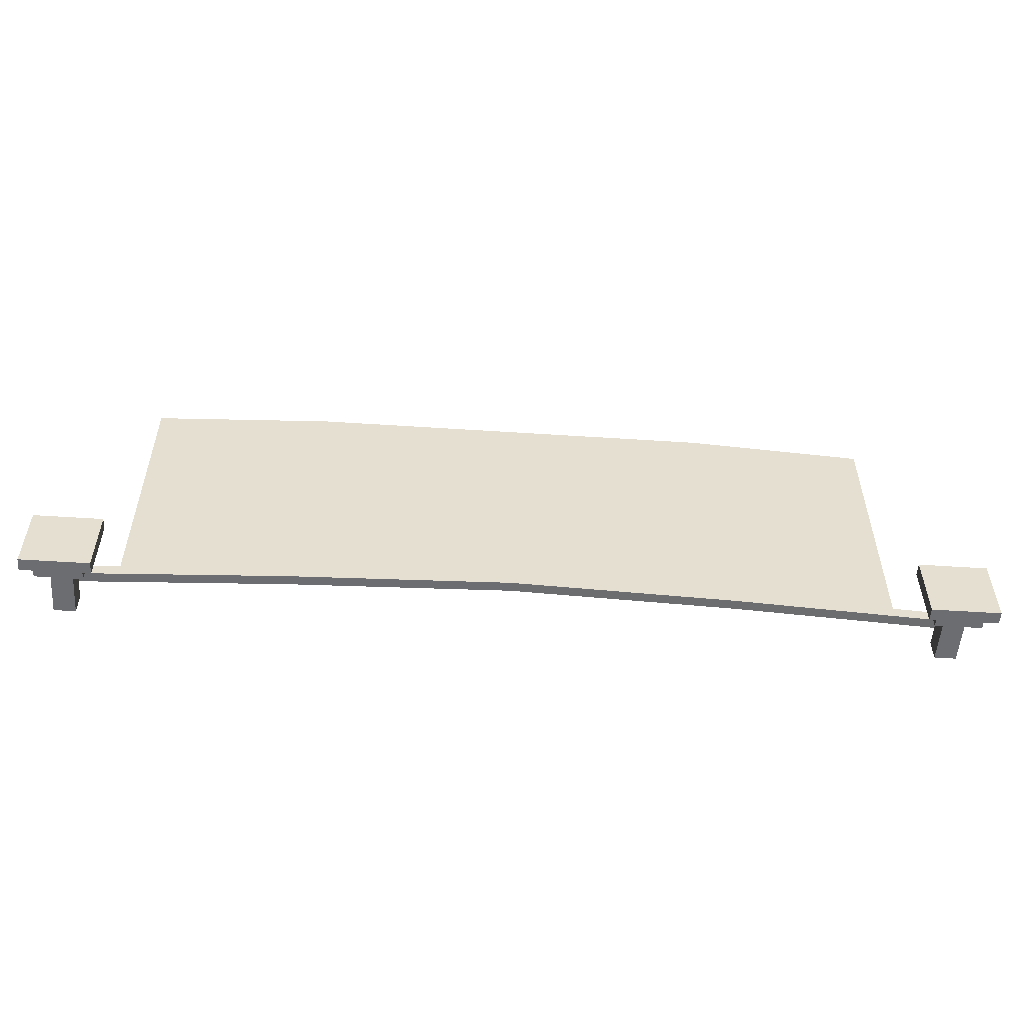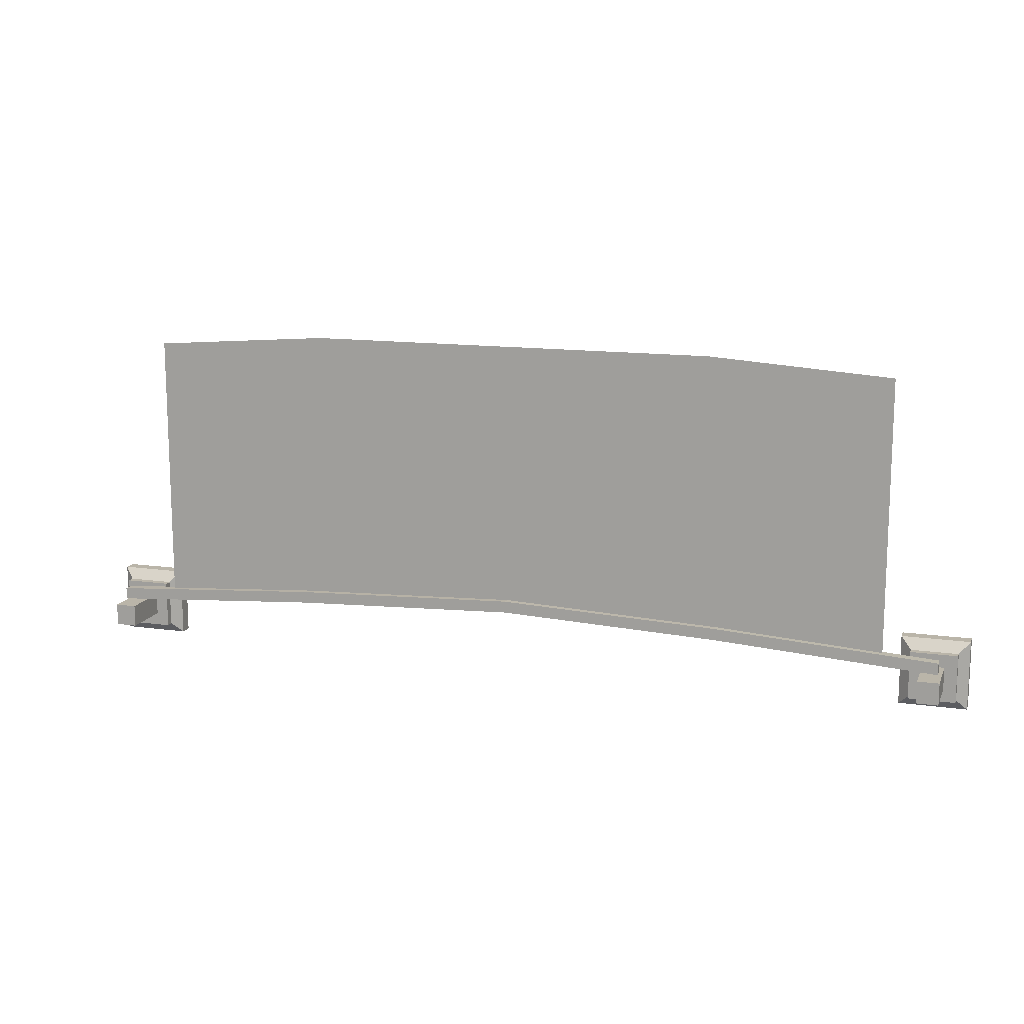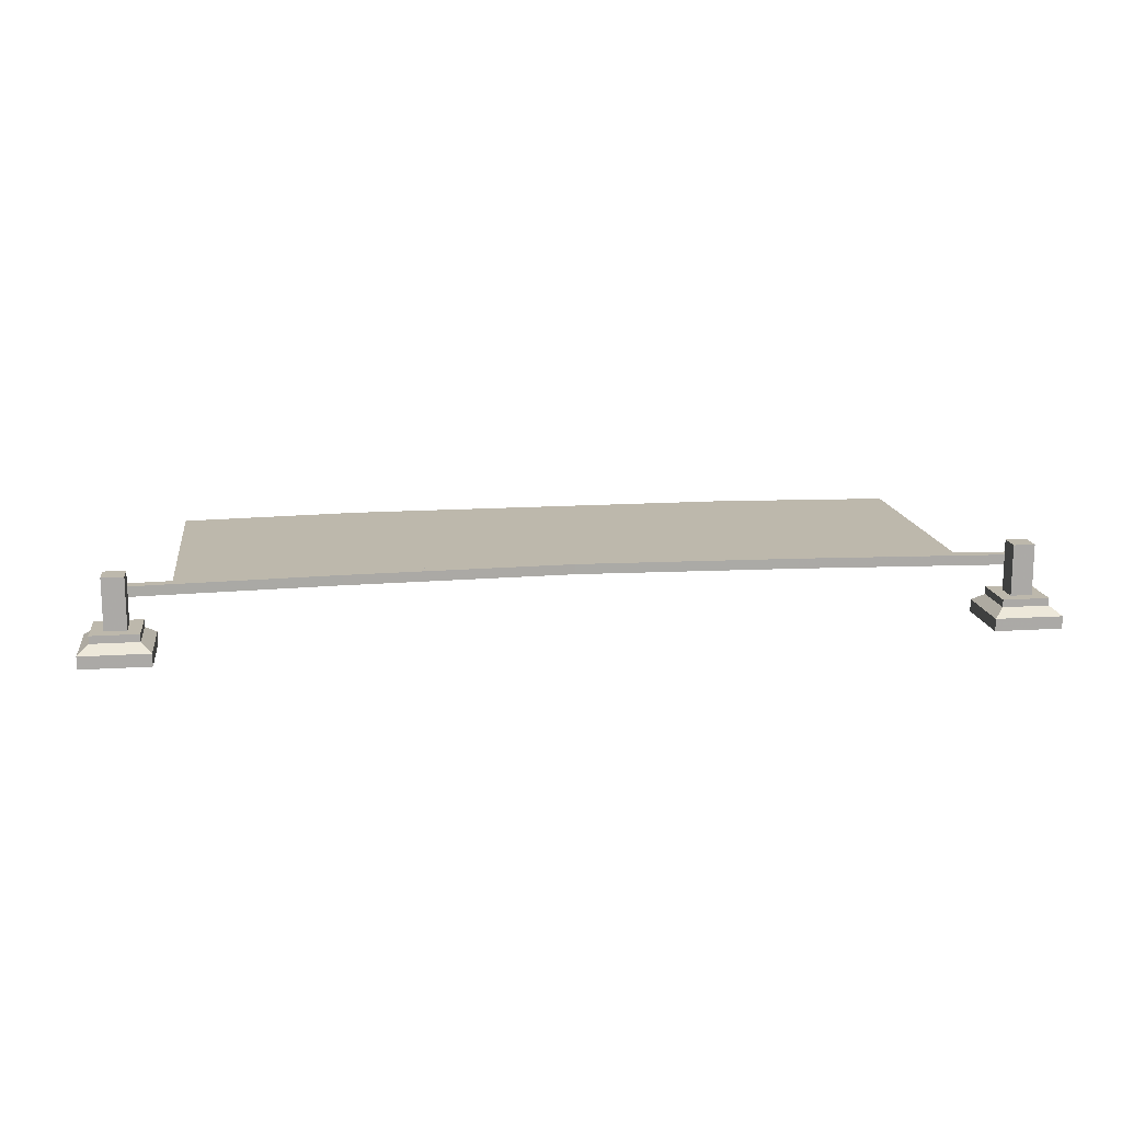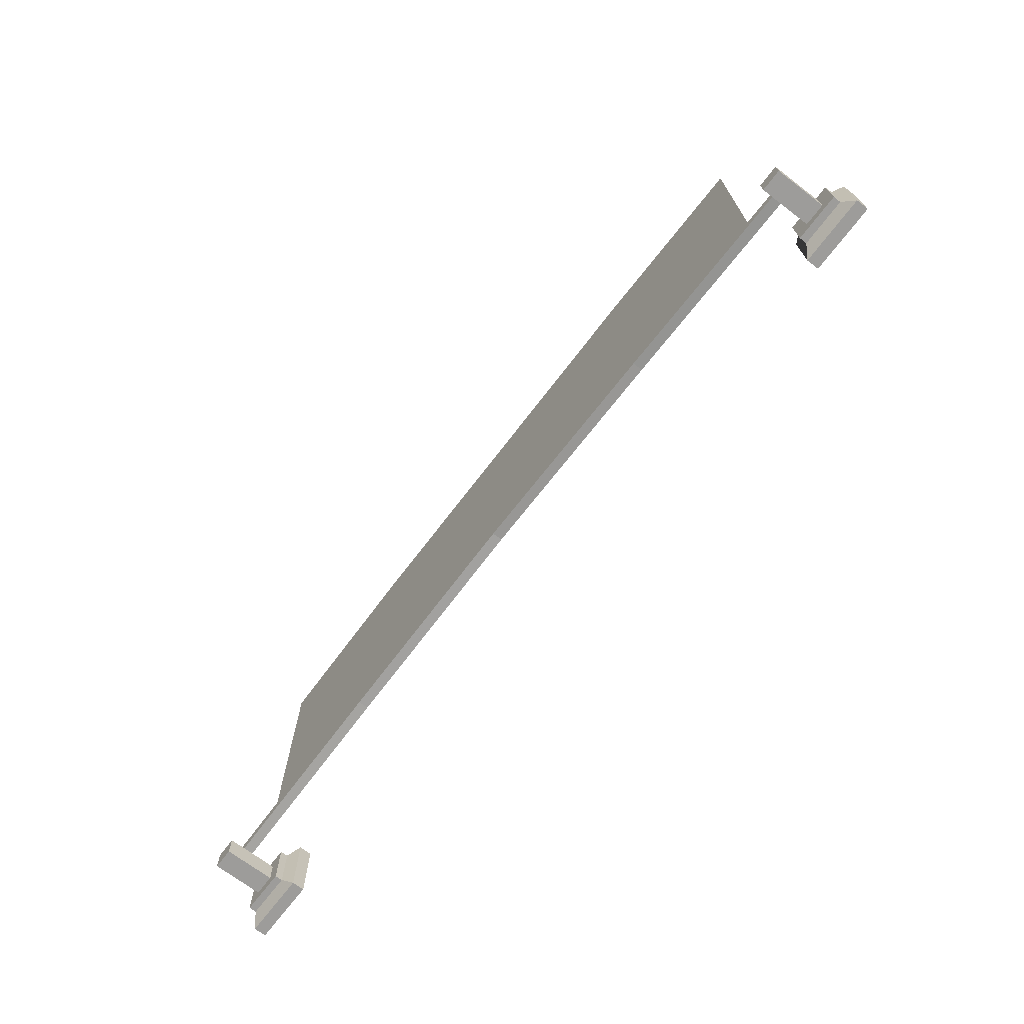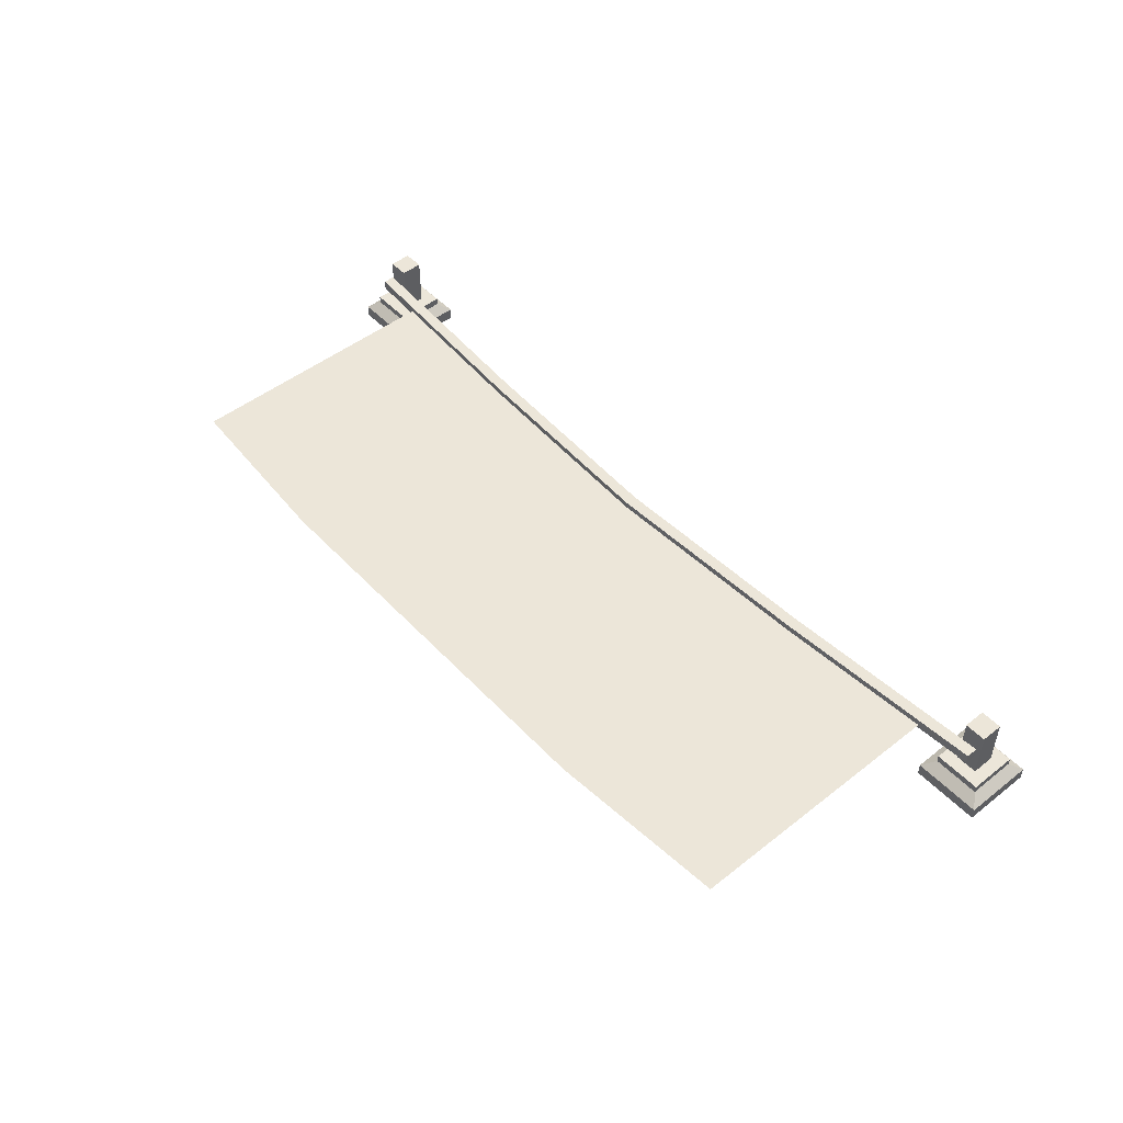
<metadata>
{"format":"obj","ext":"obj","renderer":"f3d","projection":"perspective","resolution":1024,"background":"white","views":[{"elev":-54.0,"azim":-4.0,"up":"+Z"},{"elev":13.5,"azim":-162.3,"up":"+Z"},{"elev":14.7,"azim":172.0,"up":"+Y"},{"elev":-70.2,"azim":-127.3,"up":"+Z"},{"elev":49.0,"azim":49.0,"up":"+Y"}]}
</metadata>
<code>
v 1.385 0 -0.4794
v 1.619 0 -0.4794
v 1.385 0.0432 -0.4794
v 1.619 0.0432 -0.4794
v 1.385 0.0432 -0.7231
v 1.619 0.0432 -0.7231
v 1.385 0 -0.7231
v 1.619 0 -0.7231
v 1.421 0.07148 -0.5173
v 1.583 0.07148 -0.5173
v 1.583 0.07148 -0.6852
v 1.421 0.07148 -0.6852
v 1.421 0.09739 -0.5173
v 1.583 0.09739 -0.5173
v 1.583 0.09739 -0.6852
v 1.421 0.09739 -0.6852
v 1.465 0.09739 -0.5626
v 1.539 0.09739 -0.5626
v 1.539 0.09739 -0.6399
v 1.465 0.09739 -0.6399
v 1.465 0.2741 -0.5626
v 1.539 0.2741 -0.5626
v 1.539 0.2741 -0.6399
v 1.465 0.2741 -0.6399
v -1.385 0 -0.4794
v -1.619 0 -0.4794
v -1.385 0.0432 -0.4794
v -1.619 0.0432 -0.4794
v -1.385 0.0432 -0.7231
v -1.619 0.0432 -0.7231
v -1.385 0 -0.7231
v -1.619 0 -0.7231
v -1.421 0.07148 -0.5173
v -1.583 0.07148 -0.5173
v -1.583 0.07148 -0.6852
v -1.421 0.07148 -0.6852
v -1.421 0.09739 -0.5173
v -1.583 0.09739 -0.5173
v -1.583 0.09739 -0.6852
v -1.421 0.09739 -0.6852
v -1.465 0.09739 -0.5626
v -1.539 0.09739 -0.5626
v -1.539 0.09739 -0.6399
v -1.465 0.09739 -0.6399
v -1.465 0.2741 -0.5626
v -1.539 0.2741 -0.5626
v -1.539 0.2741 -0.6399
v -1.465 0.2741 -0.6399
v -1.528 0.1826 -0.5117
v 1.528 0.1826 -0.5117
v -1.528 0.2175 -0.5117
v 1.528 0.2175 -0.5117
v -1.528 0.2175 -0.5522
v 1.528 0.2175 -0.5522
v -1.528 0.1826 -0.5522
v 1.528 0.1826 -0.5522
v 0 0.2175 -0.4712
v 0 0.1826 -0.4712
v 0 0.1826 -0.4307
v 0 0.2175 -0.4307
v 0.7757 0.2175 -0.5029
v 0.7757 0.1826 -0.5029
v 0.7757 0.1826 -0.4623
v 0.7757 0.2175 -0.4623
v -0.7622 0.2175 -0.5021
v -0.7622 0.1826 -0.5021
v -0.7622 0.1826 -0.4616
v -0.7622 0.2175 -0.4616
v -0.7119 0.195 0.4868
v 0.7056 0.195 0.4868
v -0.7119 0.195 -0.4684
v 0.7056 0.195 -0.4684
v -1.338 0.195 0.4425
v -1.338 0.195 -0.5127
v 1.332 0.195 0.4394
v 1.332 0.195 -0.5158
f 1 2 4 3
f 21 22 23 24
f 5 6 8 7
f 7 8 2 1
f 2 8 6 4
f 7 1 3 5
f 3 4 10 9
f 4 6 11 10
f 6 5 12 11
f 5 3 9 12
f 9 10 14 13
f 10 11 15 14
f 11 12 16 15
f 12 9 13 16
f 13 14 18 17
f 14 15 19 18
f 15 16 20 19
f 16 13 17 20
f 17 18 22 21
f 18 19 23 22
f 19 20 24 23
f 20 17 21 24
f 25 27 28 26
f 45 48 47 46
f 29 31 32 30
f 31 25 26 32
f 26 28 30 32
f 31 29 27 25
f 27 33 34 28
f 28 34 35 30
f 30 35 36 29
f 29 36 33 27
f 33 37 38 34
f 34 38 39 35
f 35 39 40 36
f 36 40 37 33
f 37 41 42 38
f 38 42 43 39
f 39 43 44 40
f 40 44 41 37
f 41 45 46 42
f 42 46 47 43
f 43 47 48 44
f 44 48 45 41
f 49 67 68 51
f 51 68 65 53
f 53 65 66 55
f 55 66 67 49
f 50 56 54 52
f 55 49 51 53
f 57 61 62 58
f 59 58 62 63
f 60 59 63 64
f 57 60 64 61
f 61 54 56 62
f 63 62 56 50
f 64 63 50 52
f 61 64 52 54
f 65 57 58 66
f 67 66 58 59
f 68 67 59 60
f 65 68 60 57
f 69 70 72 71
f 69 71 74 73
f 72 70 75 76

</code>
